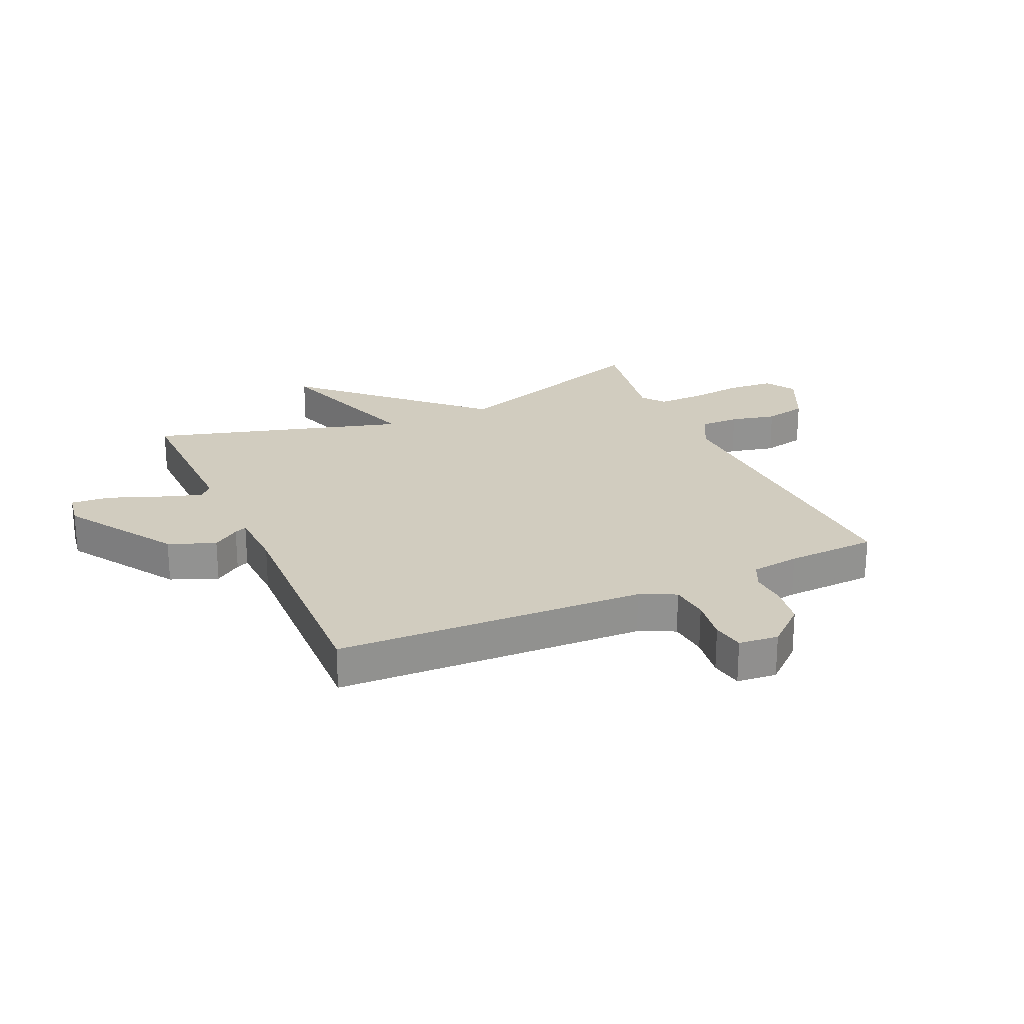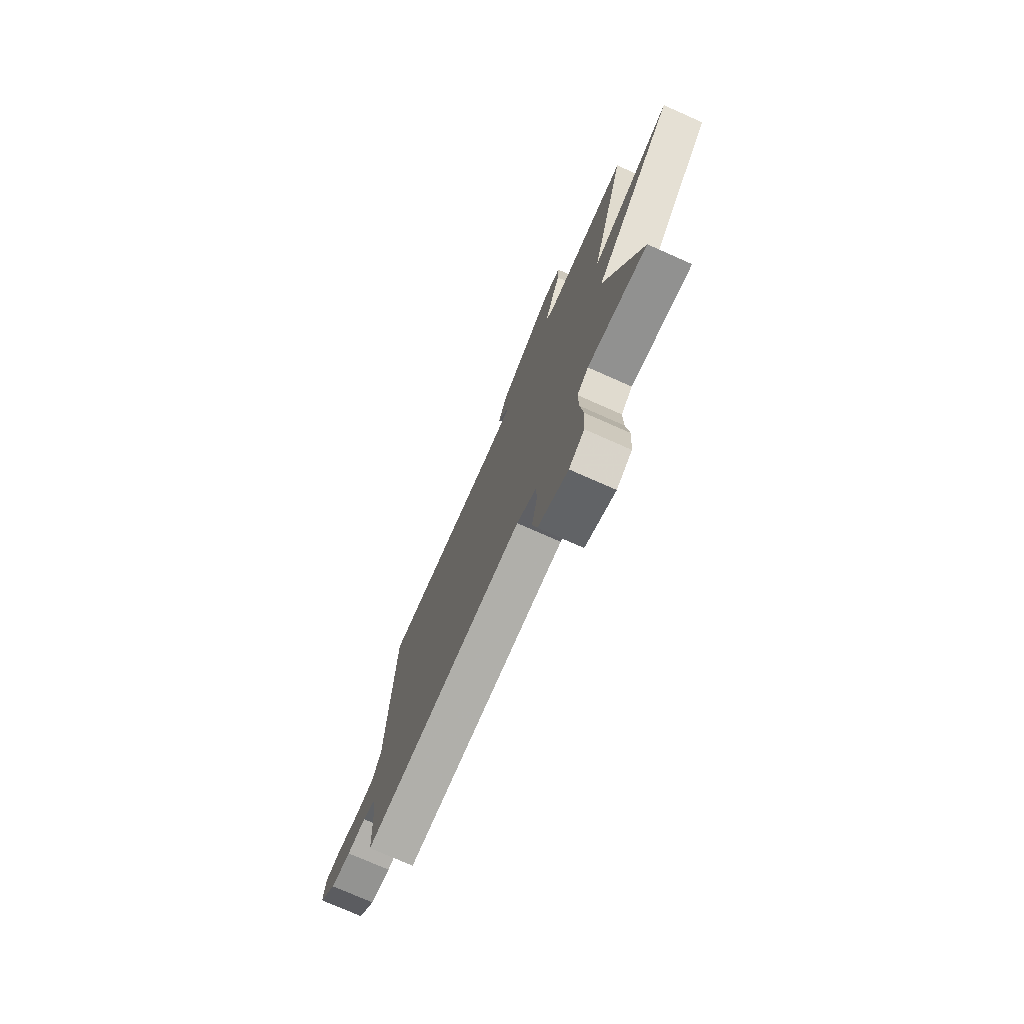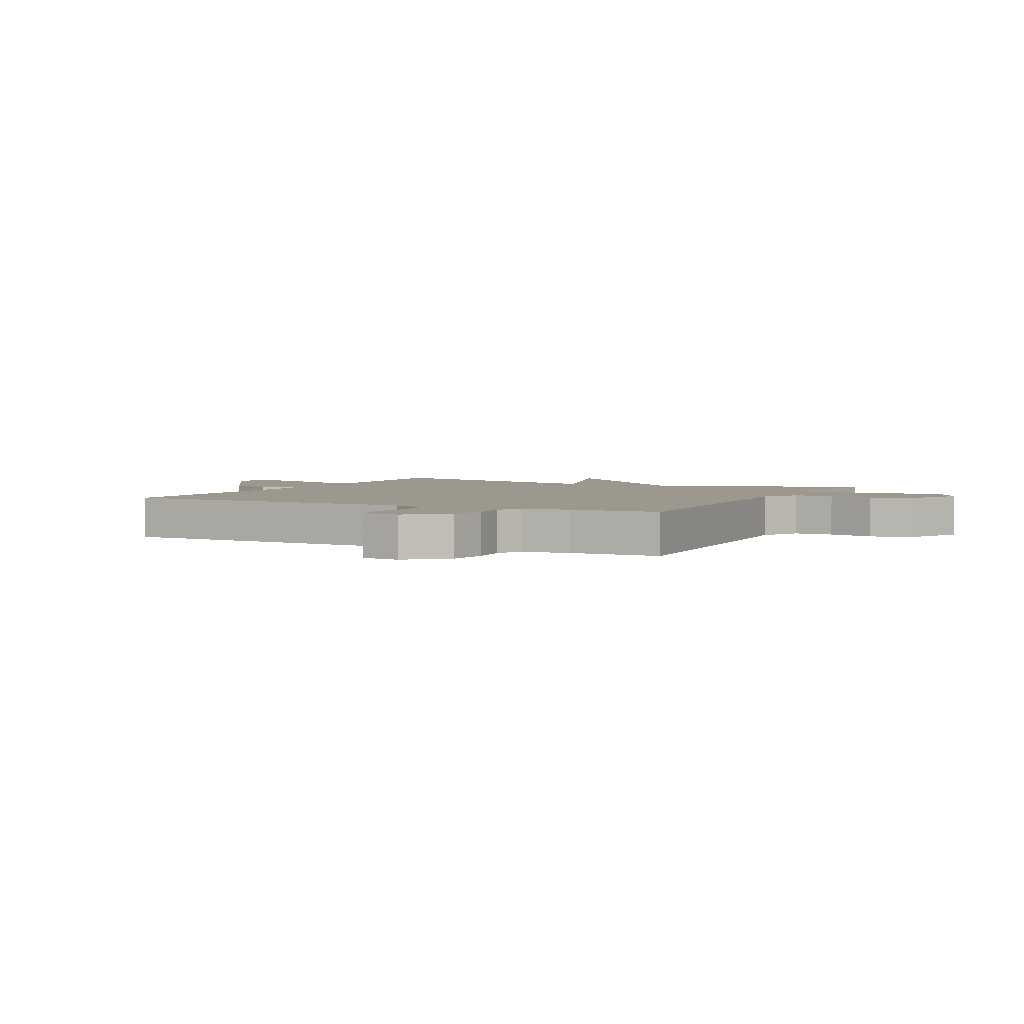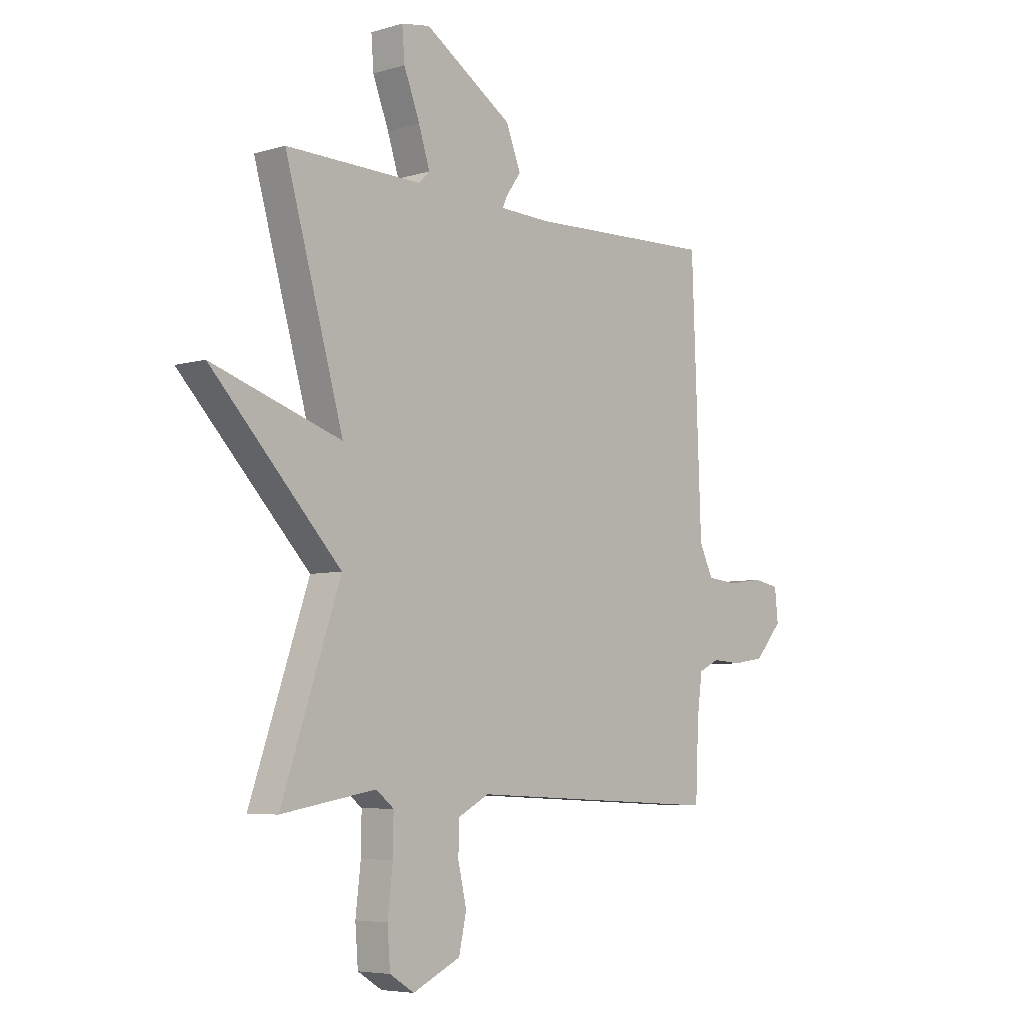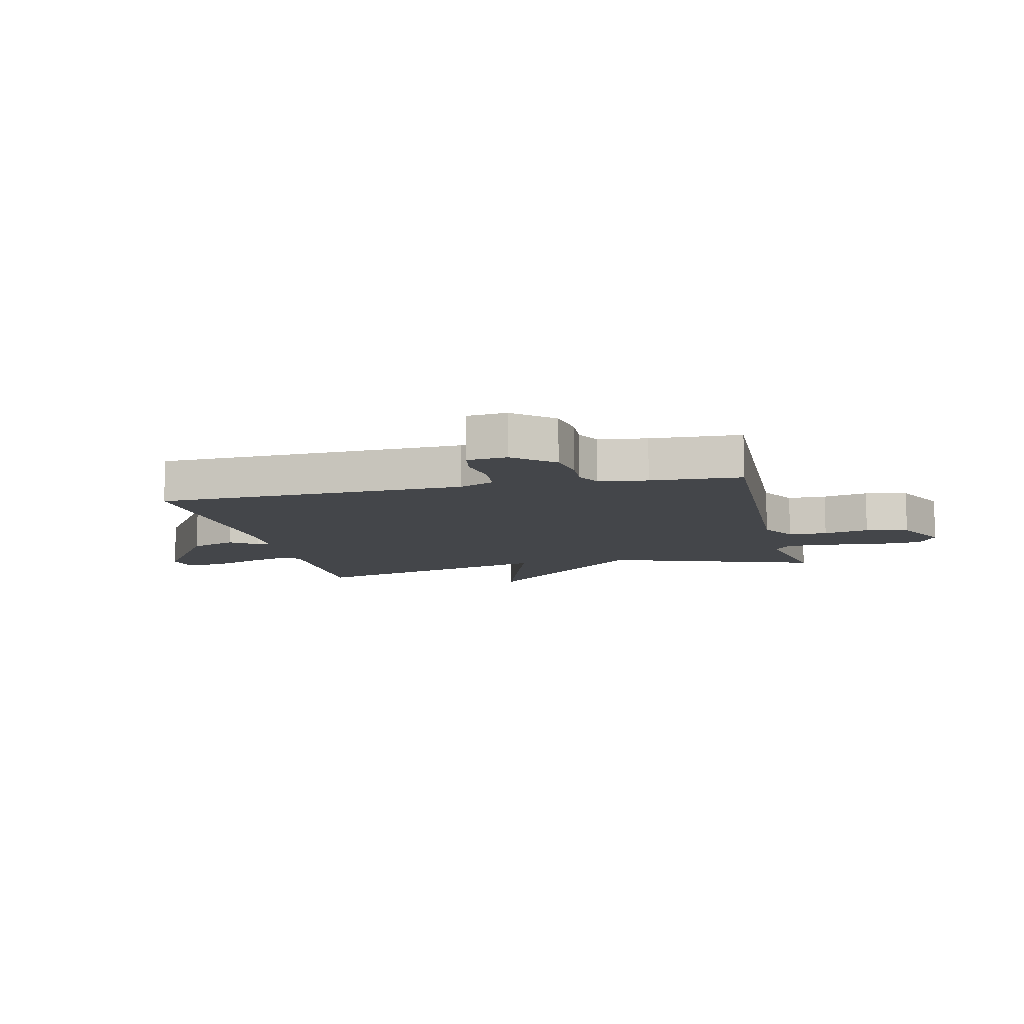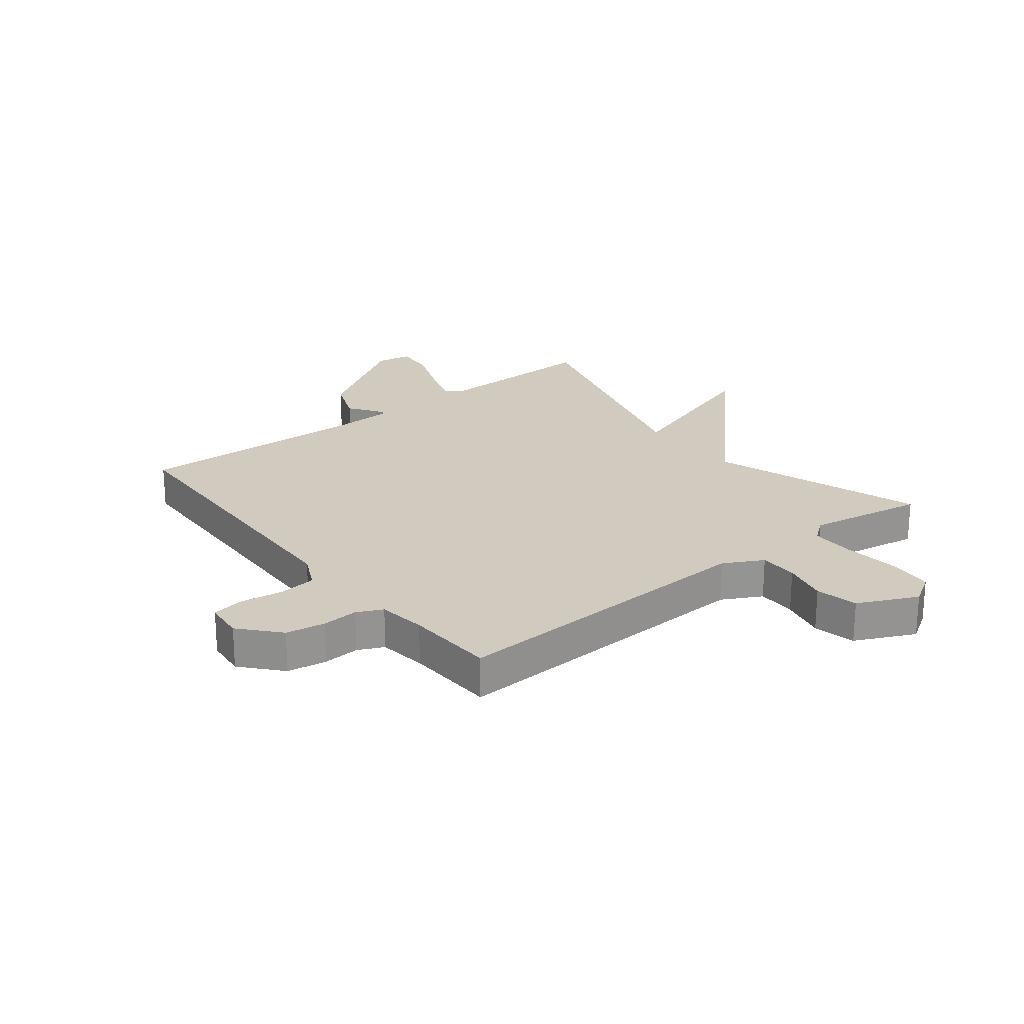
<metadata>
{"format":"obj","ext":"obj","renderer":"f3d","projection":"perspective","resolution":1024,"background":"white","views":[{"elev":24.0,"azim":65.8,"up":"+Y"},{"elev":-75.5,"azim":-113.9,"up":"+Z"},{"elev":3.2,"azim":116.8,"up":"+Y"},{"elev":-5.9,"azim":-48.1,"up":"+Z"},{"elev":-9.5,"azim":103.1,"up":"+Y"},{"elev":23.4,"azim":141.8,"up":"+Y"}]}
</metadata>
<code>
v 0.5 0.07 0.5
v 0.52 0.07 -0.032
v 0.549 0.07 -0.093
v 0.615 0.07 -0.1
v 0.69 0.07 -0.089
v 0.745 0.07 -0.099
v 0.752 0.07 -0.167
v 0.693 0.07 -0.234
v 0.625 0.07 -0.245
v 0.562 0.07 -0.241
v 0.518 0.07 -0.262
v 0.507 0.07 -0.345
v 0.5 0.07 -0.5
v -0.047 0.07 -0.475
v -0.115 0.07 -0.511
v -0.115 0.07 -0.578
v -0.097 0.07 -0.656
v -0.113 0.07 -0.729
v -0.215 0.07 -0.777
v -0.267 0.07 -0.745
v -0.273 0.07 -0.667
v -0.262 0.07 -0.573
v -0.261 0.07 -0.495
v -0.299 0.07 -0.465
v -0.5 0.07 -0.5
v -0.375 0.07 -0.136
v -0.651 0.07 0.155
v -0.375 0.07 0.064
v -0.5 0.07 0.5
v -0.211 0.07 0.495
v -0.187 0.07 0.518
v -0.211 0.07 0.592
v -0.245 0.07 0.68
v -0.25 0.07 0.747
v -0.189 0.07 0.757
v -0.001 0.07 0.636
v 0.031 0.07 0.556
v -0.002 0.07 0.51
v -0.011 0.07 0.489
v 0.096 0.07 0.485
v 0.5 0 0.5
v 0.52 0 -0.032
v 0.549 0 -0.093
v 0.615 0 -0.1
v 0.69 0 -0.089
v 0.745 0 -0.099
v 0.752 0 -0.167
v 0.693 0 -0.234
v 0.625 0 -0.245
v 0.562 0 -0.241
v 0.518 0 -0.262
v 0.507 0 -0.345
v 0.5 0 -0.5
v -0.047 0 -0.475
v -0.115 0 -0.511
v -0.115 0 -0.578
v -0.097 0 -0.656
v -0.113 0 -0.729
v -0.215 0 -0.777
v -0.267 0 -0.745
v -0.273 0 -0.667
v -0.262 0 -0.573
v -0.261 0 -0.495
v -0.299 0 -0.465
v -0.5 0 -0.5
v -0.375 0 -0.136
v -0.651 0 0.155
v -0.375 0 0.064
v -0.5 0 0.5
v -0.211 0 0.495
v -0.187 0 0.518
v -0.211 0 0.592
v -0.245 0 0.68
v -0.25 0 0.747
v -0.189 0 0.757
v -0.001 0 0.636
v 0.031 0 0.556
v -0.002 0 0.51
v -0.011 0 0.489
v 0.096 0 0.485
f 36 37 38
f 35 36 38
f 34 35 38
f 33 34 38
f 32 33 38
f 31 32 38 39
f 30 31 39
f 30 39 40
f 29 30 40
f 28 29 40
f 26 27 28
f 24 25 26
f 40 1 2
f 28 40 2
f 26 28 2
f 24 26 2
f 23 24 2
f 20 21 22
f 19 20 22
f 18 19 22
f 17 18 22
f 16 17 22
f 15 16 22 23
f 12 13 14
f 11 12 14
f 10 11 14
f 8 9 10
f 7 8 10
f 6 7 10
f 5 6 10
f 4 5 10
f 3 4 10 14
f 14 15 23
f 3 14 23
f 2 3 23
f 78 77 76
f 78 76 75
f 78 75 74
f 78 74 73
f 78 73 72
f 79 78 72 71
f 79 71 70
f 80 79 70
f 80 70 69
f 80 69 68
f 68 67 66
f 66 65 64
f 42 41 80
f 42 80 68
f 42 68 66
f 42 66 64
f 42 64 63
f 62 61 60
f 62 60 59
f 62 59 58
f 62 58 57
f 62 57 56
f 63 62 56 55
f 54 53 52
f 54 52 51
f 54 51 50
f 50 49 48
f 50 48 47
f 50 47 46
f 50 46 45
f 50 45 44
f 54 50 44 43
f 63 55 54
f 63 54 43
f 63 43 42
f 1 41 42 2
f 2 42 43 3
f 3 43 44 4
f 4 44 45 5
f 5 45 46 6
f 6 46 47 7
f 7 47 48 8
f 8 48 49 9
f 9 49 50 10
f 10 50 51 11
f 11 51 52 12
f 12 52 53 13
f 13 53 54 14
f 14 54 55 15
f 15 55 56 16
f 16 56 57 17
f 17 57 58 18
f 18 58 59 19
f 19 59 60 20
f 20 60 61 21
f 21 61 62 22
f 22 62 63 23
f 23 63 64 24
f 24 64 65 25
f 25 65 66 26
f 26 66 67 27
f 27 67 68 28
f 28 68 69 29
f 29 69 70 30
f 30 70 71 31
f 31 71 72 32
f 32 72 73 33
f 33 73 74 34
f 34 74 75 35
f 35 75 76 36
f 36 76 77 37
f 37 77 78 38
f 38 78 79 39
f 39 79 80 40
f 40 80 41 1

</code>
